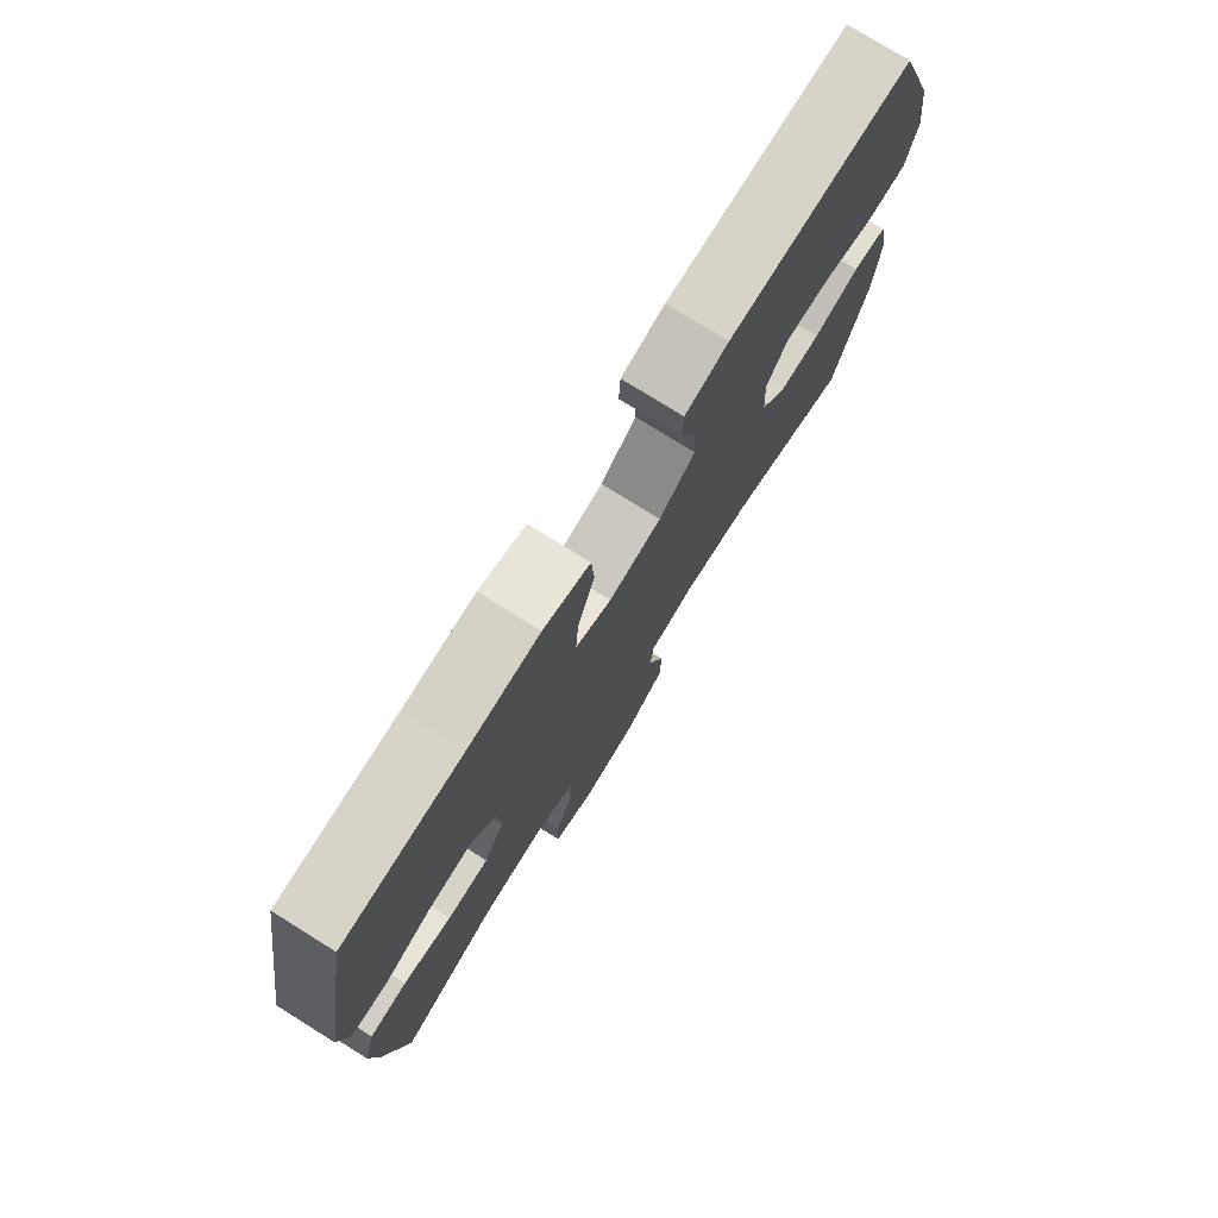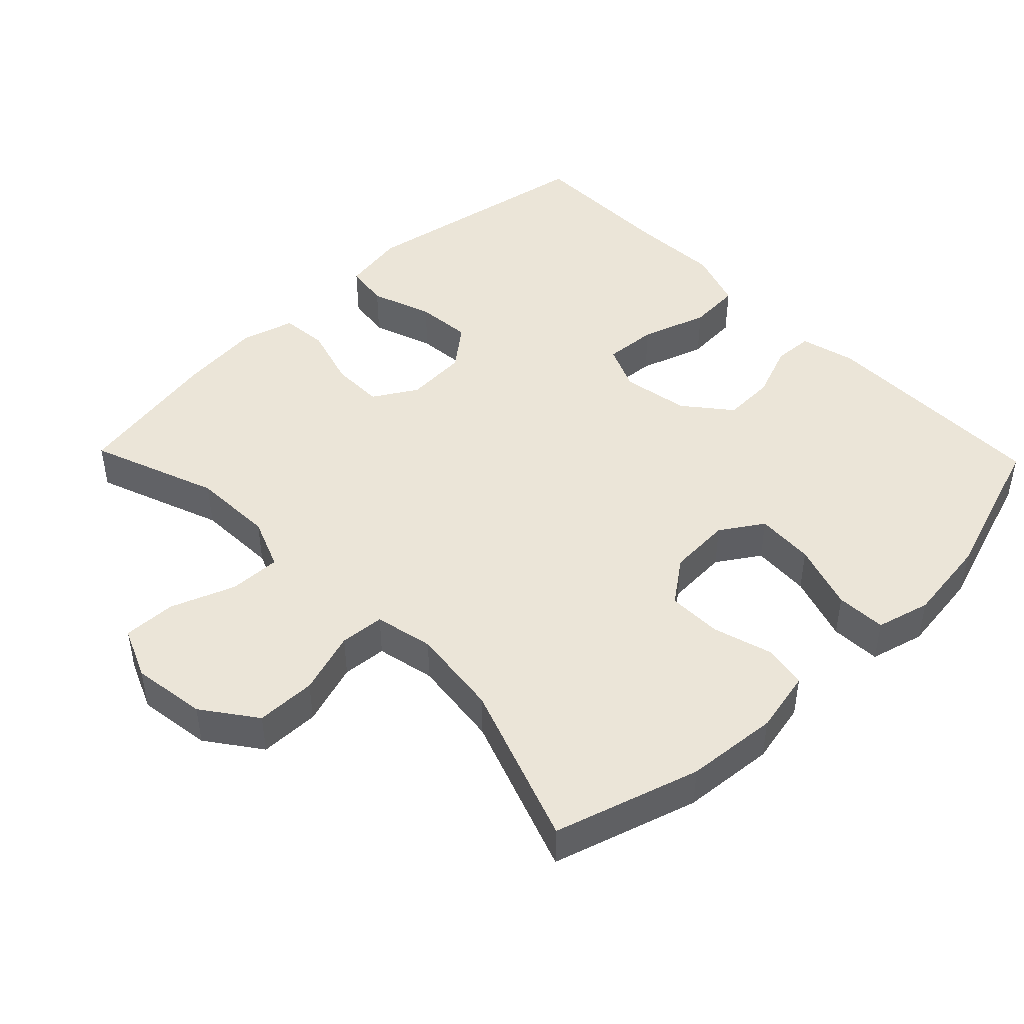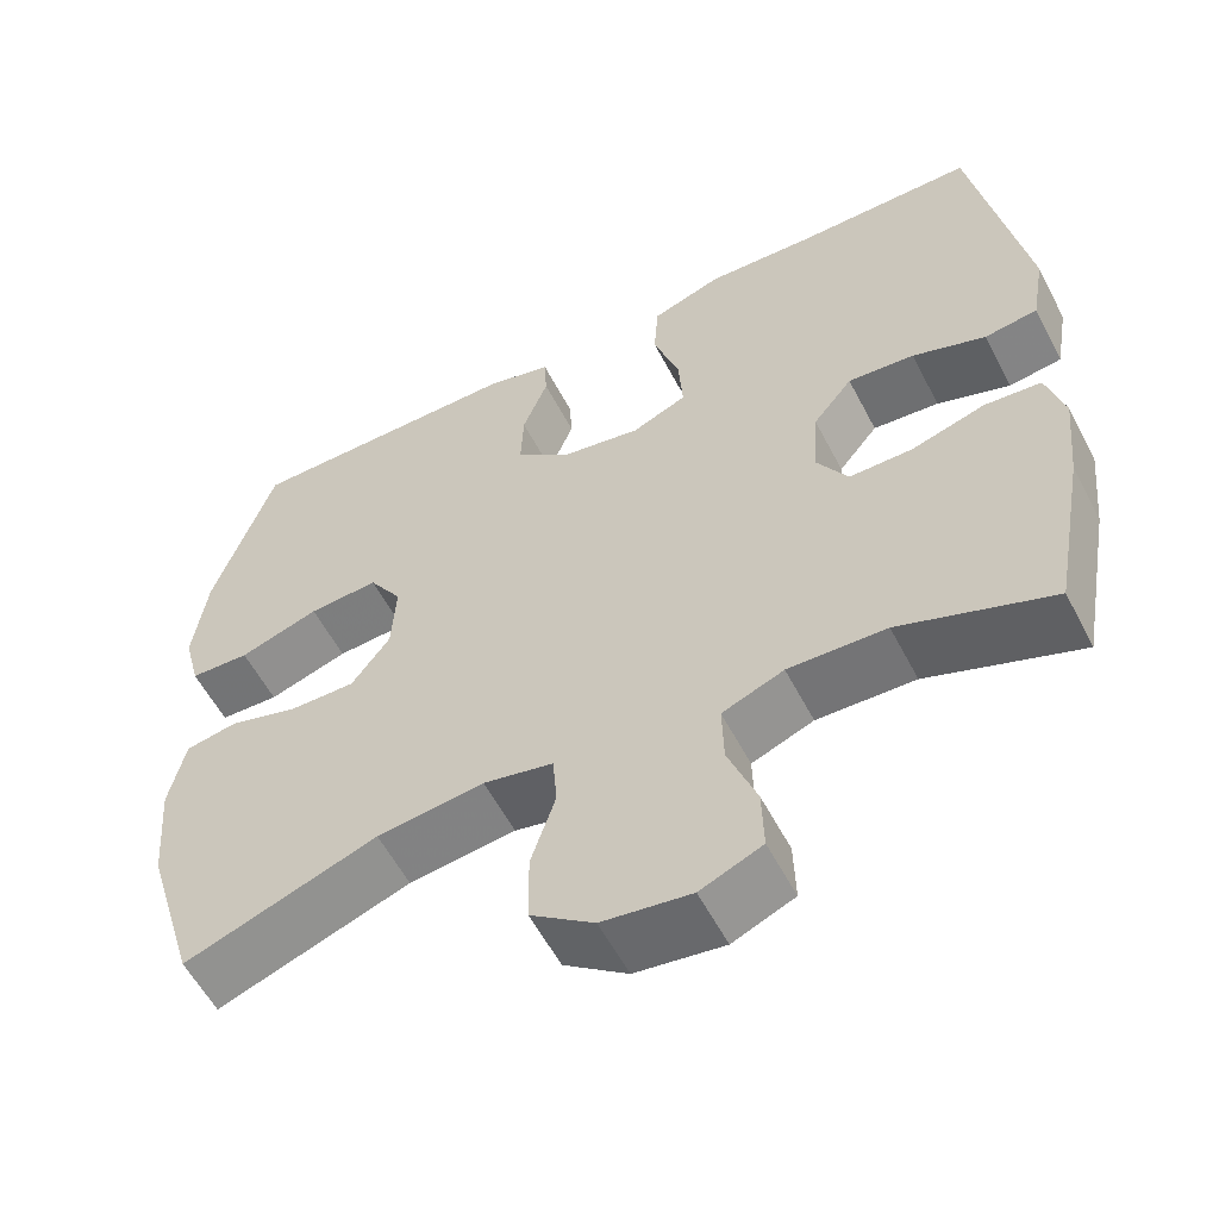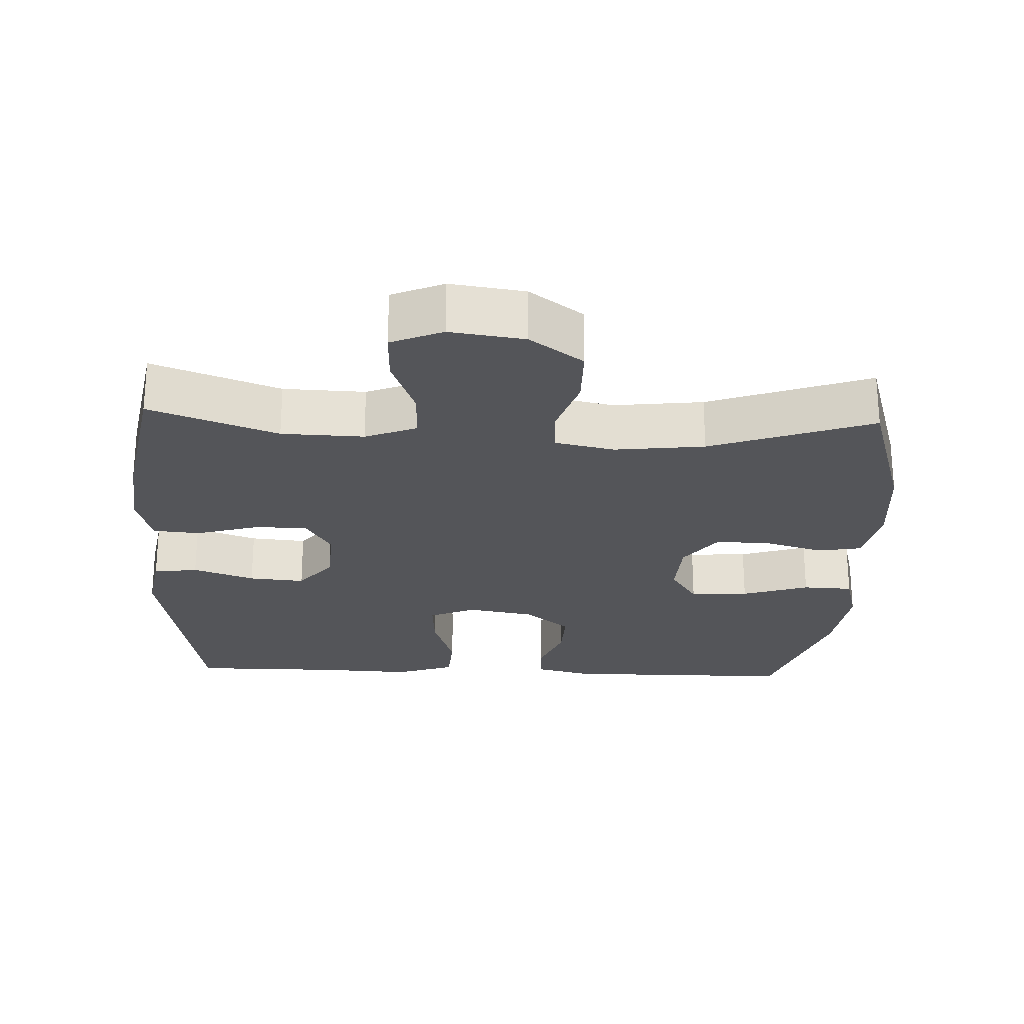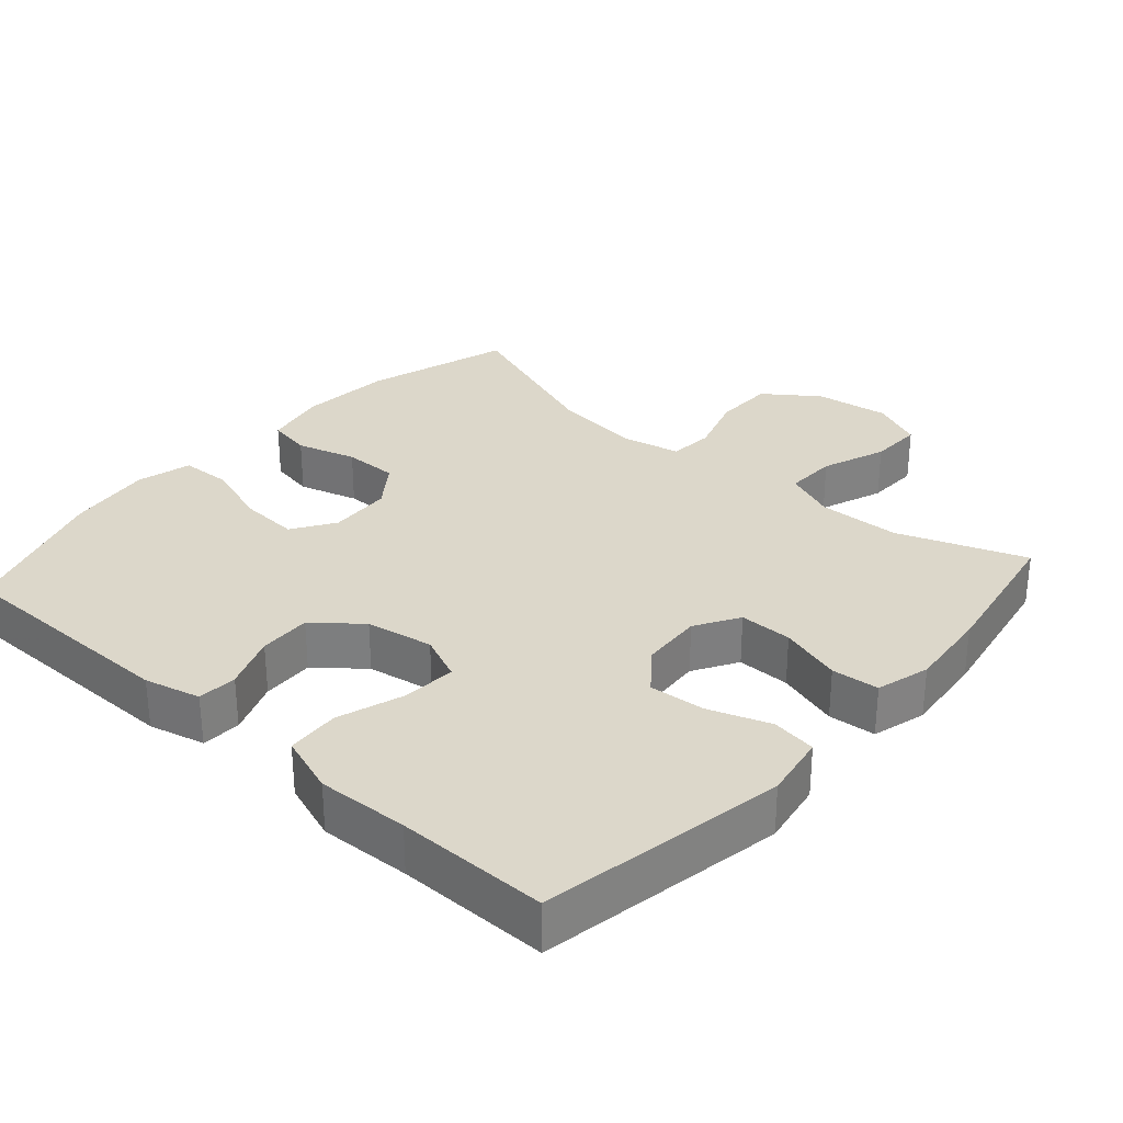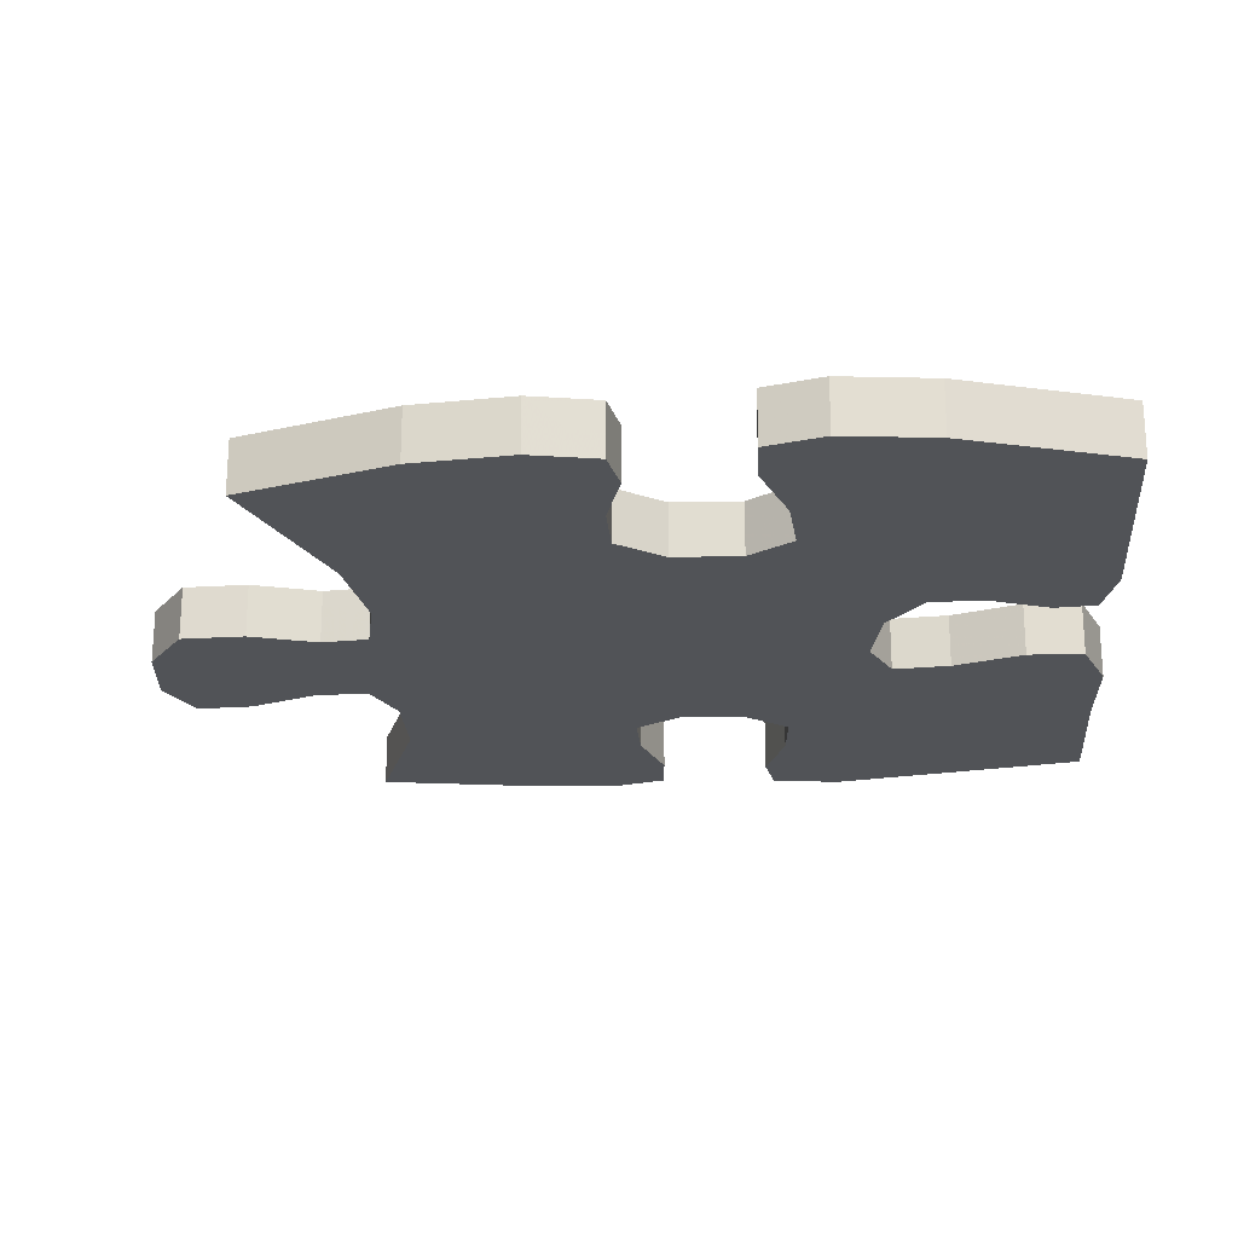
<metadata>
{"format":"obj","ext":"obj","renderer":"f3d","projection":"perspective","resolution":1024,"background":"white","views":[{"elev":76.9,"azim":121.9,"up":"+Z"},{"elev":45.7,"azim":-134.0,"up":"+Y"},{"elev":-57.4,"azim":27.4,"up":"+Z"},{"elev":-24.6,"azim":177.6,"up":"+Y"},{"elev":30.4,"azim":41.6,"up":"+Y"},{"elev":-22.0,"azim":-84.7,"up":"+Y"}]}
</metadata>
<code>
v -0.5 0.07 -0.5
v -0.562 0.07 -0.295
v -0.573 0.07 -0.164
v -0.554 0.07 -0.075
v -0.492 0.07 -0.064
v -0.408 0.07 -0.089
v -0.331 0.07 -0.09
v -0.285 0.07 -0.028
v -0.28 0.07 0.061
v -0.319 0.07 0.121
v -0.402 0.07 0.116
v -0.497 0.07 0.085
v -0.568 0.07 0.088
v -0.588 0.07 0.165
v -0.572 0.07 0.286
v -0.5 0.07 0.5
v -0.169 0.07 0.501
v -0.09 0.07 0.481
v -0.087 0.07 0.425
v -0.117 0.07 0.348
v -0.12 0.07 0.274
v -0.055 0.07 0.221
v 0.04 0.07 0.204
v 0.105 0.07 0.232
v 0.1 0.07 0.308
v 0.069 0.07 0.402
v 0.074 0.07 0.477
v 0.158 0.07 0.506
v 0.287 0.07 0.5
v 0.5 0.07 0.5
v 0.561 0.07 0.154
v 0.545 0.07 0.063
v 0.482 0.07 0.054
v 0.395 0.07 0.085
v 0.316 0.07 0.092
v 0.269 0.07 0.034
v 0.263 0.07 -0.054
v 0.3 0.07 -0.116
v 0.375 0.07 -0.116
v 0.463 0.07 -0.09
v 0.53 0.07 -0.096
v 0.551 0.07 -0.172
v 0.539 0.07 -0.288
v 0.5 0.07 -0.5
v 0.32 0.07 -0.433
v 0.204 0.07 -0.429
v 0.131 0.07 -0.458
v 0.133 0.07 -0.531
v 0.167 0.07 -0.622
v 0.169 0.07 -0.697
v 0.096 0.07 -0.728
v -0.009 0.07 -0.713
v -0.084 0.07 -0.658
v -0.085 0.07 -0.573
v -0.056 0.07 -0.484
v -0.061 0.07 -0.421
v -0.144 0.07 -0.403
v -0.271 0.07 -0.418
v -0.5 0 -0.5
v -0.562 0 -0.295
v -0.573 0 -0.164
v -0.554 0 -0.075
v -0.492 0 -0.064
v -0.408 0 -0.089
v -0.331 0 -0.09
v -0.285 0 -0.028
v -0.28 0 0.061
v -0.319 0 0.121
v -0.402 0 0.116
v -0.497 0 0.085
v -0.568 0 0.088
v -0.588 0 0.165
v -0.572 0 0.286
v -0.5 0 0.5
v -0.169 0 0.501
v -0.09 0 0.481
v -0.087 0 0.425
v -0.117 0 0.348
v -0.12 0 0.274
v -0.055 0 0.221
v 0.04 0 0.204
v 0.105 0 0.232
v 0.1 0 0.308
v 0.069 0 0.402
v 0.074 0 0.477
v 0.158 0 0.506
v 0.287 0 0.5
v 0.5 0 0.5
v 0.561 0 0.154
v 0.545 0 0.063
v 0.482 0 0.054
v 0.395 0 0.085
v 0.316 0 0.092
v 0.269 0 0.034
v 0.263 0 -0.054
v 0.3 0 -0.116
v 0.375 0 -0.116
v 0.463 0 -0.09
v 0.53 0 -0.096
v 0.551 0 -0.172
v 0.539 0 -0.288
v 0.5 0 -0.5
v 0.32 0 -0.433
v 0.204 0 -0.429
v 0.131 0 -0.458
v 0.133 0 -0.531
v 0.167 0 -0.622
v 0.169 0 -0.697
v 0.096 0 -0.728
v -0.009 0 -0.713
v -0.084 0 -0.658
v -0.085 0 -0.573
v -0.056 0 -0.484
v -0.061 0 -0.421
v -0.144 0 -0.403
v -0.271 0 -0.418
f 53 54 55
f 52 53 55
f 51 52 55
f 50 51 55
f 49 50 55
f 48 49 55
f 47 48 55 56
f 46 47 56 57
f 43 44 45
f 42 43 45
f 41 42 45
f 40 41 45
f 39 40 45
f 45 46 57
f 39 45 57
f 38 39 57
f 32 33 34
f 31 32 34
f 30 31 34
f 29 30 34
f 29 34 35
f 28 29 35
f 27 28 35
f 26 27 35
f 25 26 35
f 24 25 35 36
f 18 19 20
f 17 18 20
f 16 17 20
f 15 16 20
f 14 15 20
f 13 14 20
f 12 13 20
f 11 12 20
f 10 11 20 21
f 9 10 21 22
f 4 5 6
f 3 4 6
f 2 3 6
f 1 2 6
f 58 1 6
f 58 6 7
f 58 7 8
f 57 58 8
f 38 57 8
f 37 38 8
f 37 8 9
f 36 37 9
f 24 36 9
f 23 24 9
f 9 22 23
f 113 112 111
f 113 111 110
f 113 110 109
f 113 109 108
f 113 108 107
f 113 107 106
f 114 113 106 105
f 115 114 105 104
f 103 102 101
f 103 101 100
f 103 100 99
f 103 99 98
f 103 98 97
f 115 104 103
f 115 103 97
f 115 97 96
f 92 91 90
f 92 90 89
f 92 89 88
f 92 88 87
f 93 92 87
f 93 87 86
f 93 86 85
f 93 85 84
f 93 84 83
f 94 93 83 82
f 78 77 76
f 78 76 75
f 78 75 74
f 78 74 73
f 78 73 72
f 78 72 71
f 78 71 70
f 78 70 69
f 79 78 69 68
f 80 79 68 67
f 64 63 62
f 64 62 61
f 64 61 60
f 64 60 59
f 64 59 116
f 65 64 116
f 66 65 116
f 66 116 115
f 66 115 96
f 66 96 95
f 67 66 95
f 67 95 94
f 67 94 82
f 67 82 81
f 81 80 67
f 1 59 60 2
f 2 60 61 3
f 3 61 62 4
f 4 62 63 5
f 5 63 64 6
f 6 64 65 7
f 7 65 66 8
f 8 66 67 9
f 9 67 68 10
f 10 68 69 11
f 11 69 70 12
f 12 70 71 13
f 13 71 72 14
f 14 72 73 15
f 15 73 74 16
f 16 74 75 17
f 17 75 76 18
f 18 76 77 19
f 19 77 78 20
f 20 78 79 21
f 21 79 80 22
f 22 80 81 23
f 23 81 82 24
f 24 82 83 25
f 25 83 84 26
f 26 84 85 27
f 27 85 86 28
f 28 86 87 29
f 29 87 88 30
f 30 88 89 31
f 31 89 90 32
f 32 90 91 33
f 33 91 92 34
f 34 92 93 35
f 35 93 94 36
f 36 94 95 37
f 37 95 96 38
f 38 96 97 39
f 39 97 98 40
f 40 98 99 41
f 41 99 100 42
f 42 100 101 43
f 43 101 102 44
f 44 102 103 45
f 45 103 104 46
f 46 104 105 47
f 47 105 106 48
f 48 106 107 49
f 49 107 108 50
f 50 108 109 51
f 51 109 110 52
f 52 110 111 53
f 53 111 112 54
f 54 112 113 55
f 55 113 114 56
f 56 114 115 57
f 57 115 116 58
f 58 116 59 1

</code>
